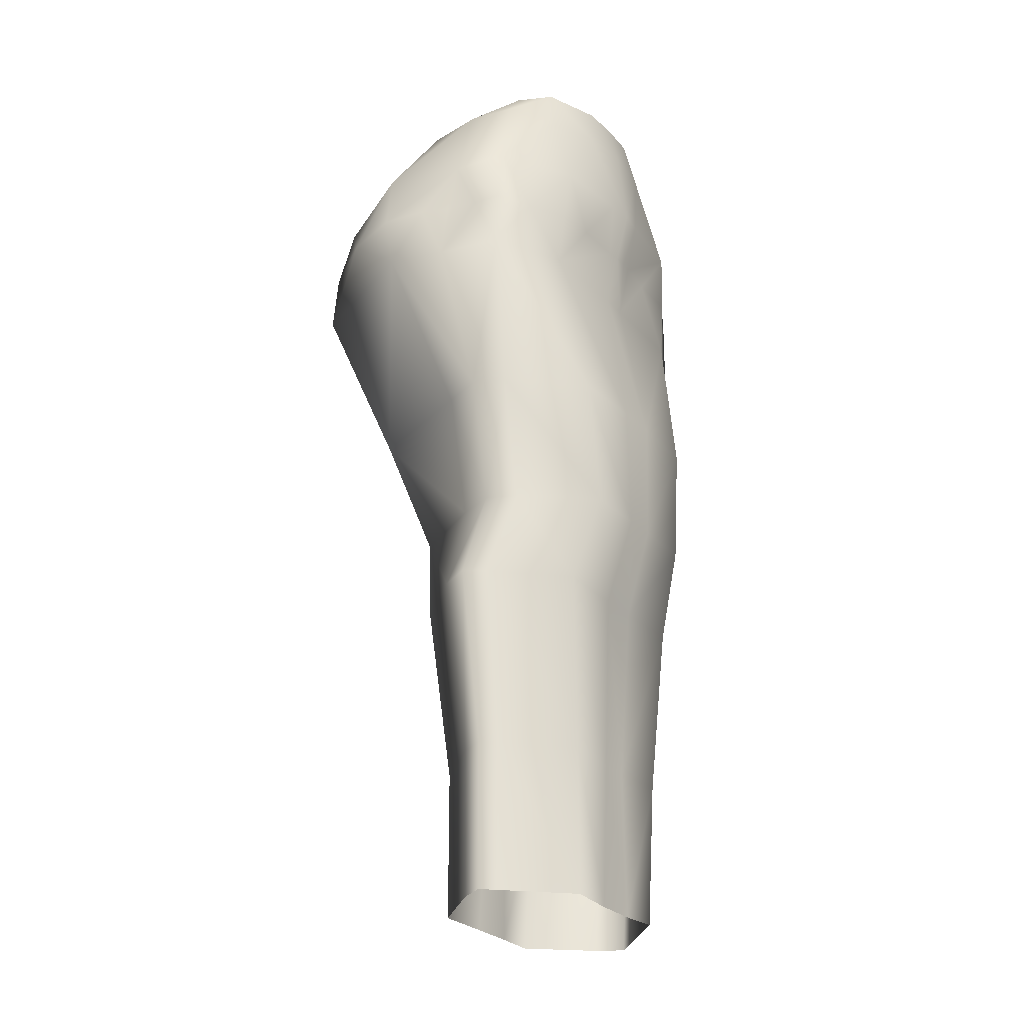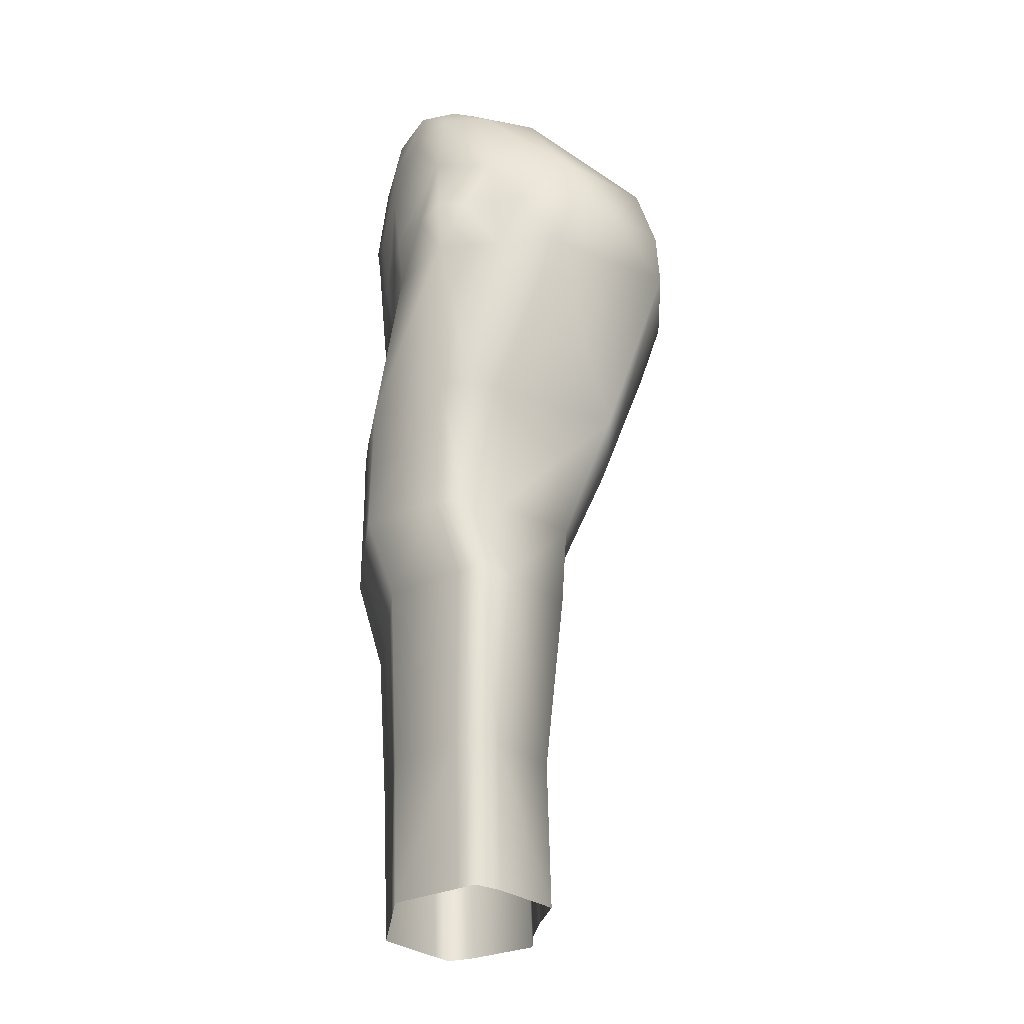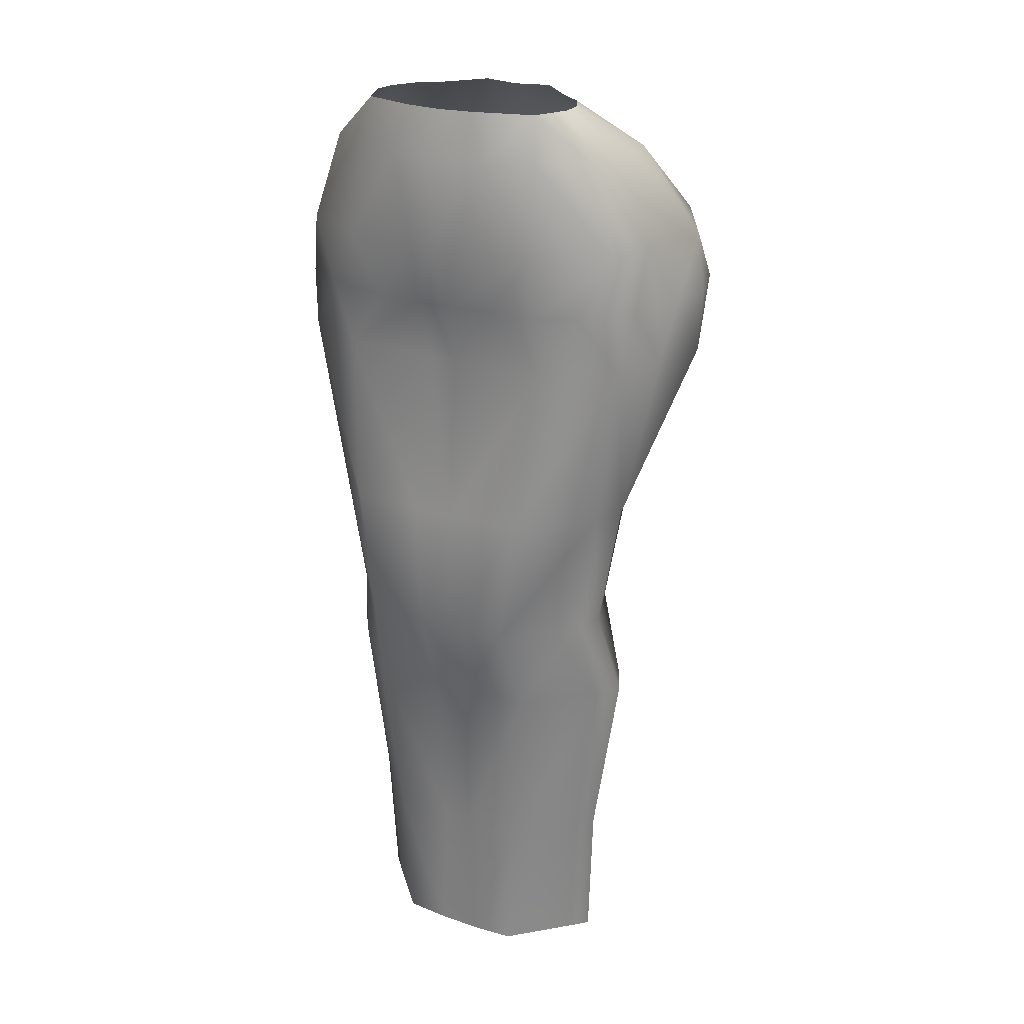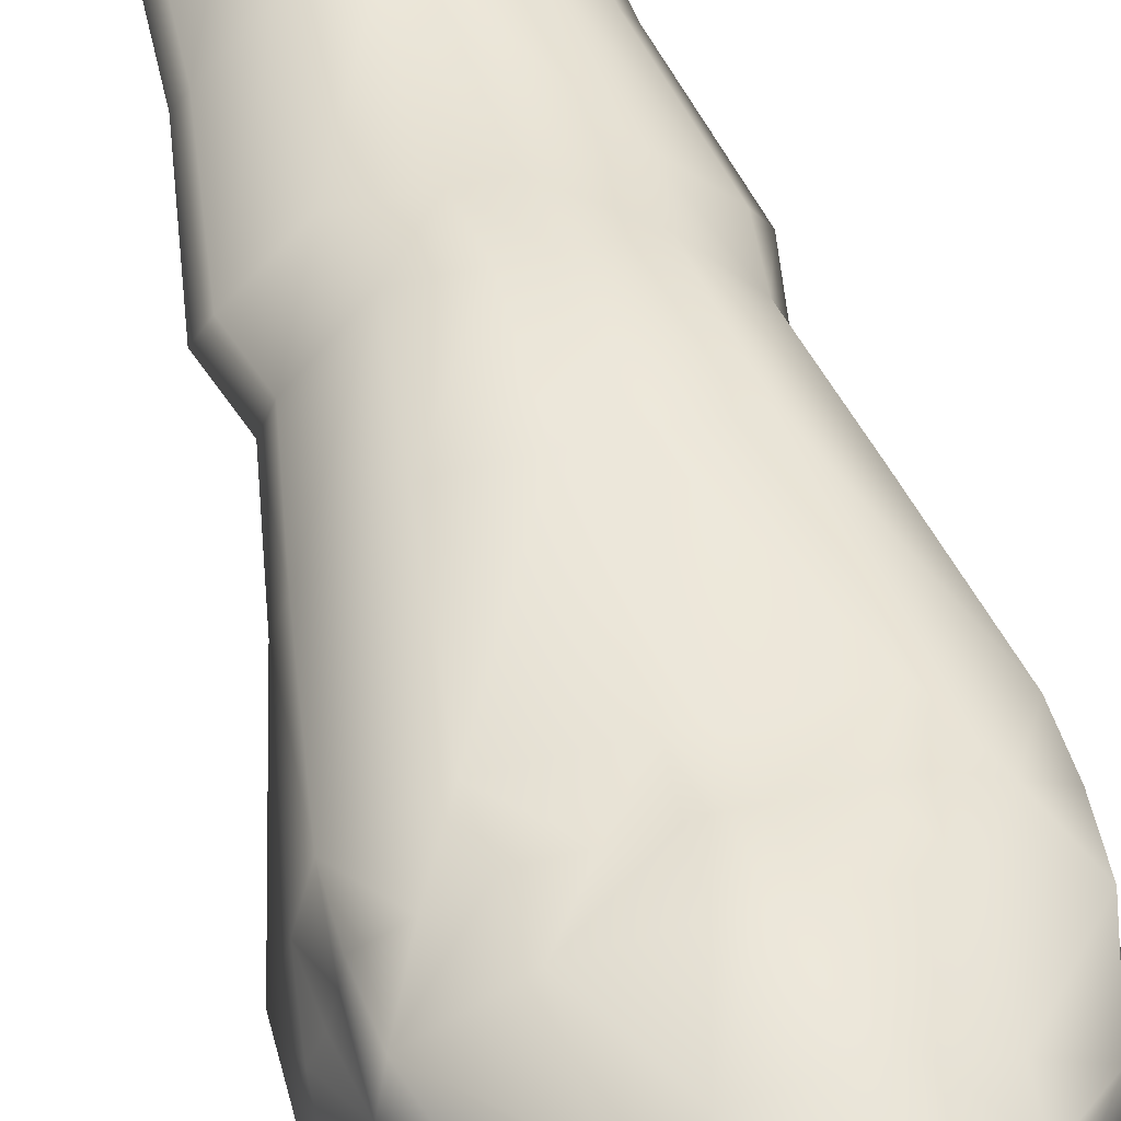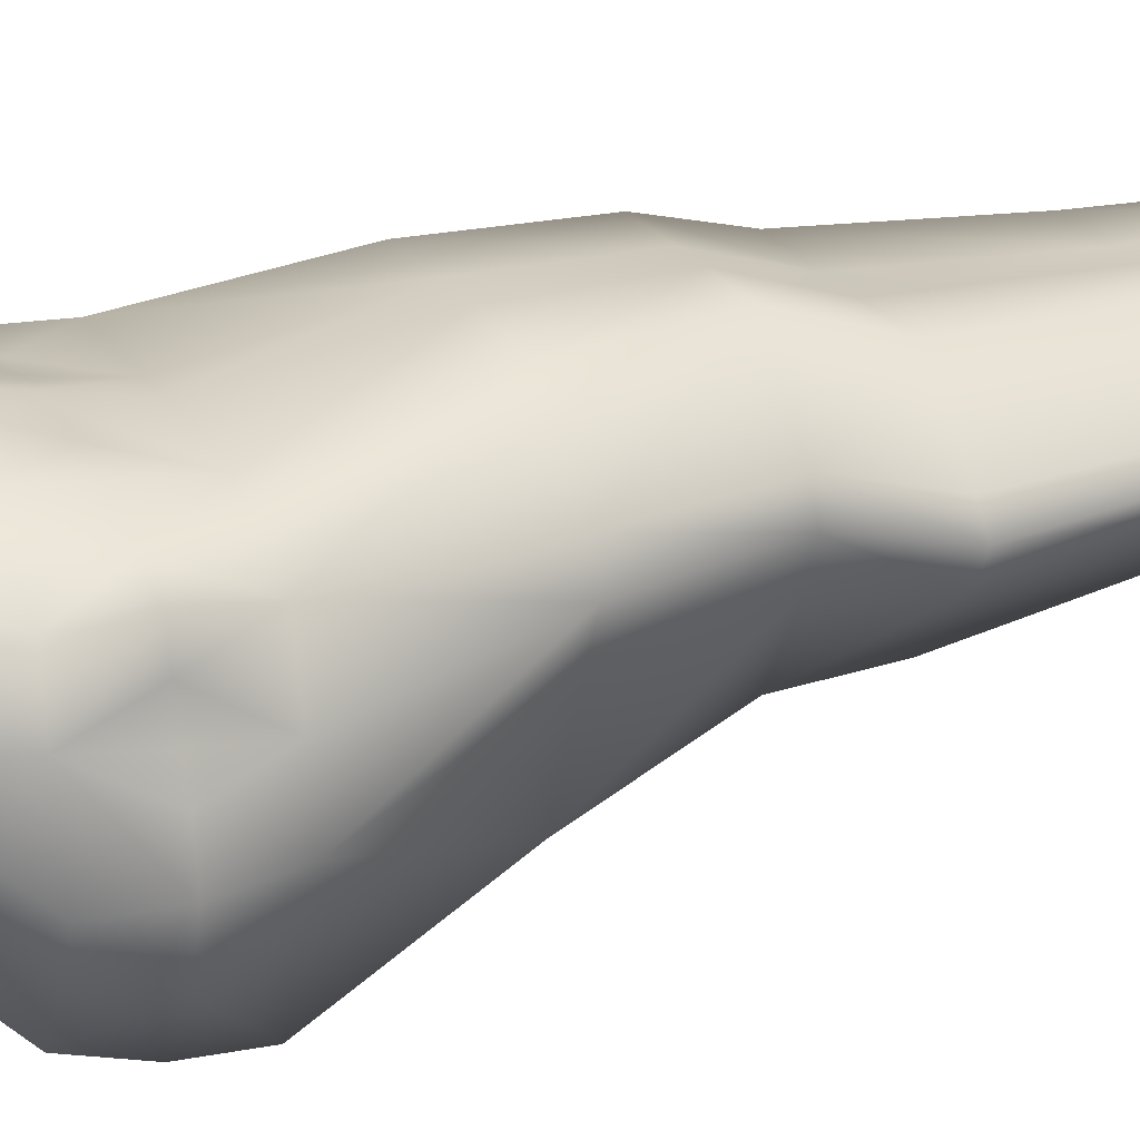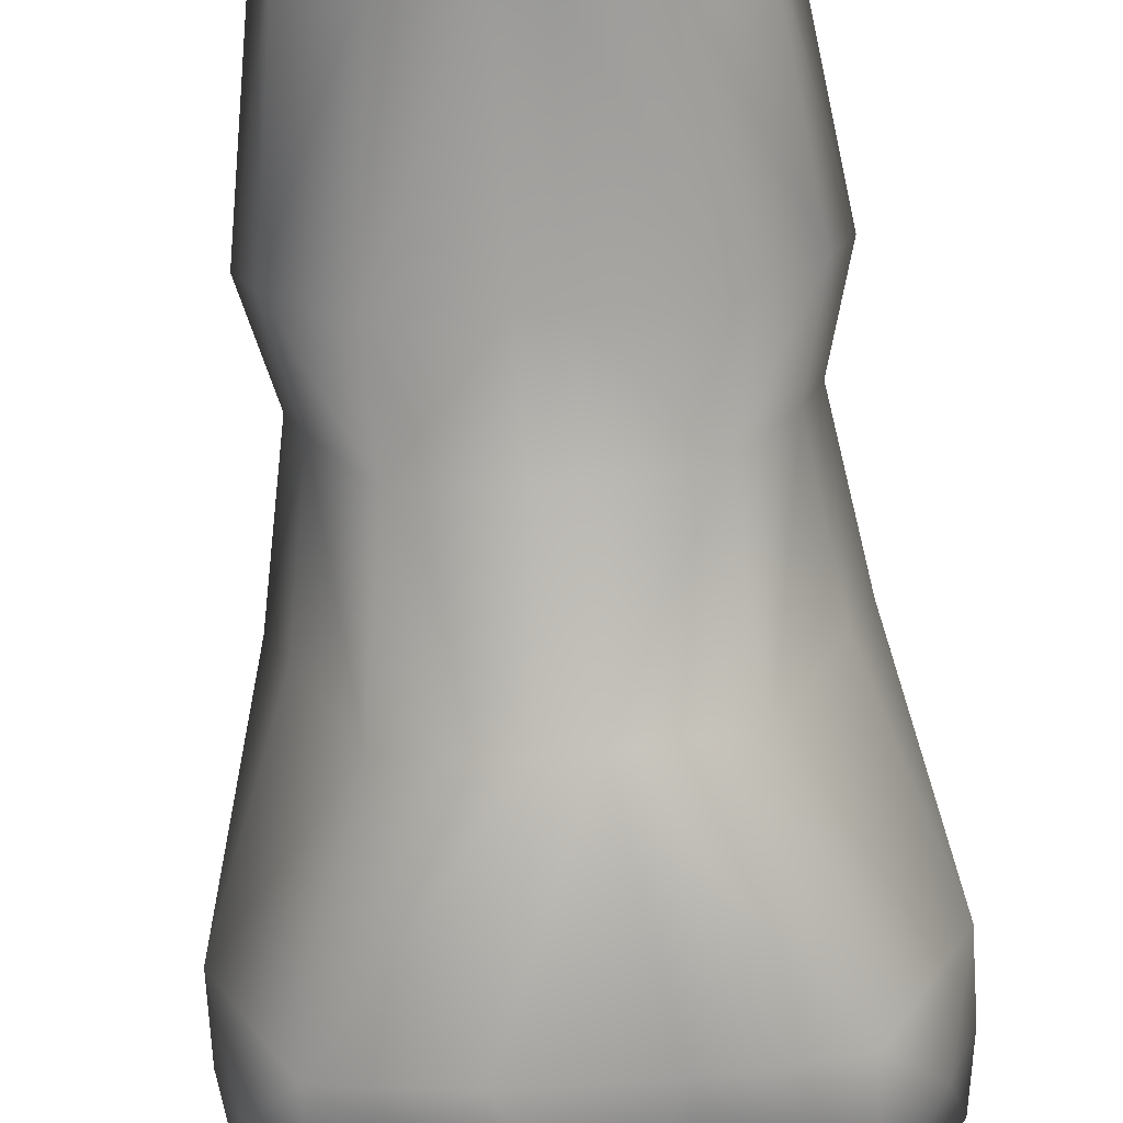
<metadata>
{"format":"obj","ext":"obj","renderer":"f3d","projection":"perspective","resolution":1024,"background":"white","views":[{"elev":-28.0,"azim":-55.8,"up":"+Y"},{"elev":-28.9,"azim":82.7,"up":"+Y"},{"elev":23.4,"azim":30.0,"up":"+Y"},{"elev":50.8,"azim":164.6,"up":"+Z"},{"elev":24.6,"azim":-114.6,"up":"+Z"},{"elev":-66.7,"azim":3.7,"up":"+Z"}]}
</metadata>
<code>
g g0
g g1_avatar_skirt
v 0.1387 0.08871 0.02772
v 0.01742 0.2567 0.09618
v 0.02395 0.4651 0.1082
v 0.01987 0.5677 0.1427
v 0.01406 0.5676 -0.1128
v 0.008028 0.9799 0.1279
v 0.0228 0.9799 0.1257
v 0.2131 0.9799 0.07266
v 0.2177 0.9799 0.03948
v 0.1712 0.9799 0.09368
v 0.06849 0.9799 0.1205
v 0.1269 0.9799 0.1191
v 0.2266 0.9799 0.002412
v 0.24 0.9799 -0.02935
v 0.2487 0.9799 -0.08108
v -0.1387 0.08871 0.02772
v -0.01698 0.4652 -0.09606
v -0.01406 0.5676 -0.1128
v -0.0228 0.9799 0.1257
v -0.008028 0.9799 0.1279
v -0.2177 0.9799 0.03948
v -0.2131 0.9799 0.07266
v -0.08118 0.9799 0.1243
v -0.1712 0.9799 0.09368
v -0.1269 0.9799 0.1191
v -0.2266 0.9799 0.002412
v -0.24 0.9799 -0.02935
v -0.2487 0.9799 -0.08108
v -0.06009 0.9799 -0.2396
v 0.02911 1.049 0.136
v 0.1478 0.2587 0.03315
v 0.01757 0.2574 -0.07367
v 0.1389 0.08871 -0.01959
v 0.01698 0.4652 -0.09606
v 0.1761 0.4652 0.03671
v 0.01581 0.9105 0.1154
v 0.1844 0.7198 0.06393
v 0.06221 0.9106 -0.2449
v 0.2256 0.9799 -0.1502
v 0.1195 0.9799 -0.2315
v 0.06009 0.9799 -0.2396
v -0.01742 0.2567 0.09618
v -0.1478 0.2587 0.03315
v -0.1389 0.08871 -0.01959
v -0.02395 0.4651 0.1082
v -0.1761 0.4652 0.03671
v -0.01987 0.5677 0.1427
v -0.1844 0.7198 0.06393
v -0.02558 0.72 0.1441
v -0.02141 0.72 -0.1769
v -0.2256 0.9799 -0.1502
v -0.1152 0.9799 -0.2295
v -0.0316 0.9799 -0.2424
v 0.1145 1.153 0.09643
v -0.000624 1.155 0.1293
v 0.05875 1.154 0.122
v -0.1145 1.153 0.09643
v -0.05875 1.154 0.122
v -0.02911 1.049 0.136
v 0.05873 1.155 -0.1283
v 0 1.049 -0.22
v 0.08484 0.2588 0.09907
v 0.148 0.2587 -0.01554
v 0.1763 0.465 -0.02563
v 0.1556 0.5676 -0.01425
v 0.09144 0.5676 0.1419
v 0.02558 0.72 0.1441
v 0.1793 0.7198 -0.02081
v 0.1244 0.7198 -0.161
v 0.1747 0.9799 -0.2213
v -0.01757 0.2574 -0.07367
v -0.148 0.2587 -0.01554
v -0.08484 0.2588 0.09907
v -0.1763 0.465 -0.02563
v -0.1556 0.5676 -0.01425
v -0.1097 0.7198 0.1405
v -0.01581 0.9105 0.1154
v -0.1793 0.7198 -0.02081
v -0.06221 0.9106 -0.2449
v -0.1747 0.9799 -0.2213
v -0.08675 1.207 -0.02662
v 0.08675 1.207 -0.02662
v 0.05616 1.049 -0.2144
v 0.1758 1.153 -0.05543
v -0.05616 1.049 -0.2144
v 0.1233 1.153 -0.1011
v 0.1738 1.153 0.06472
v -0.1738 1.153 0.06472
v -0.1233 1.153 -0.1011
v -0.05873 1.155 -0.1283
v -0.1758 1.153 -0.05543
v 0.08889 0.2588 -0.08041
v 0.07631 0.08871 0.09311
v 0.02608 0.08574 0.09359
v 0.1634 0.2588 0.01477
v 0.1554 0.08871 0.009835
v 0.08048 0.08871 -0.08579
v 0.02613 0.08628 -0.07956
v 0.1099 0.4653 -0.09876
v 0.1949 0.4653 0.01132
v 0.1059 0.4653 0.1102
v 0.1048 0.5676 -0.1057
v 0.1578 0.5675 0.06315
v 0.1723 0.5675 0.02931
v 0.1308 0.9104 0.1126
v 0.2135 0.9104 0.07049
v 0.1097 0.7198 0.1405
v 0.2311 0.9104 -0.003716
v 0.199 0.7198 0.0264
v 0.02141 0.72 -0.1769
v 0.2494 0.9105 -0.06964
v 0.1191 1.049 0.1256
v 0.2063 1.049 0.07483
v 0.2154 1.049 0.008528
v 0.1785 0.9104 -0.2247
v 0.0316 0.9799 -0.2424
v -0.08048 0.08871 -0.08579
v -0.1554 0.08871 0.009835
v -0.02613 0.08628 -0.07956
v -0.07631 0.08871 0.09311
v -0.02608 0.08574 0.09359
v -0.08889 0.2588 -0.08041
v -0.1634 0.2588 0.01477
v -0.1099 0.4653 -0.09876
v -0.1949 0.4653 0.01132
v -0.1059 0.4653 0.1102
v -0.09144 0.5676 0.1419
v -0.1048 0.5676 -0.1057
v -0.2135 0.9104 0.07049
v -0.1723 0.5675 0.02931
v -0.1578 0.5675 0.06315
v -0.1308 0.9104 0.1126
v -0.2311 0.9104 -0.003716
v -0.199 0.7198 0.0264
v -0.1244 0.7198 -0.161
v -0.2494 0.9105 -0.06964
v -0.1191 1.049 0.1256
v -0.2063 1.049 0.07483
v -0.2154 1.049 0.008528
v -0.1785 0.9104 -0.2247
v -0.04286 1.21 -0.06524
v 0 1.208 -0.06055
v 0.04286 1.21 -0.06524
v 0.1107 1.207 -0.008623
v -0.1107 1.207 -0.008623
v 0.1289 1.207 0.04804
v 0.04321 1.209 0.1145
v 0.1101 1.207 0.08956
v 0 1.208 0.1169
v 0.127 1.207 0.02104
v -0.1289 1.207 0.04804
v -0.04321 1.209 0.1145
v -0.127 1.207 0.02104
v -0.1101 1.207 0.08956
v 0 1.156 -0.1312
v -0.2406 1.049 -0.08011
v -0.1733 1.049 -0.1982
v -0.1853 1.153 0.01012
v 0.1853 1.153 0.01012
v 0 1.049 0.1403
v 0.2406 1.049 -0.08011
v 0.1733 1.049 -0.1982
f 118 16 123
f 130 125 131
f 125 46 131
f 125 123 46
f 123 43 46
f 123 16 43
f 16 120 43
f 120 73 43
f 120 121 73
f 73 121 42
f 121 94 42
f 94 2 42
f 62 2 94
f 101 2 62
f 62 35 101
f 35 103 101
f 103 35 100
f 104 103 100
f 103 104 37
f 43 73 46
f 73 42 126
f 73 126 46
f 46 126 131
f 93 62 94
f 31 62 93
f 31 35 62
f 35 31 95
f 100 35 95
f 1 31 93
f 31 1 95
f 95 1 96
f 127 48 131
f 126 127 131
f 126 45 127
f 126 42 45
f 42 2 45
f 2 3 45
f 3 2 101
f 101 66 3
f 103 66 101
f 103 37 66
f 66 37 107
f 37 106 107
f 106 105 107
f 106 10 105
f 106 8 10
f 9 8 106
f 105 36 67
f 109 37 104
f 106 37 109
f 108 106 109
f 108 9 106
f 108 13 9
f 9 13 114
f 114 8 9
f 114 113 8
f 10 8 113
f 12 10 113
f 105 10 12
f 105 12 11
f 105 11 36
f 11 7 36
f 36 7 6
f 6 7 30
f 6 30 160
f 30 56 160
f 159 87 114
f 87 159 146
f 146 148 87
f 54 87 148
f 54 148 56
f 54 56 112
f 30 112 56
f 112 30 7
f 112 7 11
f 11 12 112
f 12 113 112
f 112 113 54
f 113 87 54
f 87 113 114
f 150 146 159
f 148 147 56
f 160 19 20
f 20 6 160
f 36 6 20
f 36 20 77
f 67 36 77
f 49 67 77
f 67 49 47
f 76 47 49
f 76 49 132
f 132 49 77
f 132 77 19
f 20 19 77
f 4 67 47
f 132 19 23
f 23 25 132
f 107 105 67
f 67 4 107
f 107 4 66
f 66 4 3
f 3 4 47
f 45 3 47
f 127 45 47
f 127 47 76
f 76 48 127
f 48 76 129
f 76 132 129
f 129 132 24
f 132 25 24
f 24 25 137
f 137 25 23
f 137 23 59
f 23 19 59
f 160 59 19
f 58 160 55
f 59 160 58
f 59 58 137
f 57 137 58
f 137 57 138
f 24 137 138
f 22 24 138
f 129 24 22
f 56 55 160
f 56 147 55
f 55 147 149
f 55 149 152
f 58 55 152
f 154 58 152
f 57 58 154
f 57 154 88
f 138 57 88
f 139 138 88
f 139 22 138
f 139 21 22
f 22 21 129
f 133 129 21
f 133 134 129
f 134 48 129
f 134 130 48
f 131 48 130
f 158 139 88
f 133 21 26
f 26 21 139
f 151 88 154
f 88 151 158
f 153 158 151
f 156 91 157
f 139 158 156
f 156 158 91
f 158 153 91
f 153 145 91
f 91 145 89
f 89 157 91
f 157 89 85
f 157 85 52
f 29 52 85
f 61 29 85
f 61 53 29
f 116 53 61
f 61 85 155
f 155 85 90
f 85 89 90
f 89 141 90
f 81 141 89
f 81 89 145
f 142 90 141
f 155 90 142
f 142 143 155
f 38 53 116
f 38 79 53
f 29 53 79
f 140 29 79
f 140 52 29
f 80 52 140
f 157 52 80
f 157 80 51
f 157 51 156
f 51 28 156
f 139 156 28
f 139 28 27
f 27 26 139
f 133 26 27
f 133 27 136
f 134 133 136
f 78 134 136
f 130 134 78
f 27 28 136
f 136 28 51
f 135 78 136
f 140 135 136
f 136 51 140
f 51 80 140
f 135 140 50
f 50 140 79
f 50 79 110
f 38 110 79
f 38 115 110
f 115 38 40
f 115 40 70
f 70 40 162
f 162 39 70
f 162 161 39
f 15 39 161
f 14 15 161
f 111 15 14
f 111 39 15
f 111 115 39
f 70 39 115
f 38 41 40
f 40 41 83
f 40 83 162
f 115 111 69
f 110 115 69
f 102 110 69
f 83 60 86
f 162 83 86
f 86 84 162
f 161 162 84
f 108 111 14
f 108 14 13
f 13 14 114
f 14 161 114
f 161 159 114
f 84 159 161
f 159 84 150
f 84 144 150
f 84 86 144
f 82 144 86
f 86 143 82
f 60 143 86
f 60 155 143
f 155 60 83
f 61 155 83
f 61 83 41
f 61 41 116
f 116 41 38
f 123 125 72
f 44 123 72
f 122 44 72
f 117 44 122
f 117 122 119
f 119 122 71
f 119 71 98
f 32 98 71
f 98 32 92
f 92 32 99
f 99 64 92
f 102 64 99
f 65 64 102
f 69 65 102
f 68 65 69
f 111 68 69
f 68 111 109
f 111 108 109
f 97 98 92
f 33 97 63
f 92 63 97
f 64 63 92
f 104 68 109
f 65 68 104
f 64 65 104
f 100 64 104
f 63 64 100
f 95 63 100
f 63 95 33
f 33 95 96
f 75 130 78
f 74 130 75
f 75 128 74
f 128 124 74
f 124 128 17
f 124 17 71
f 34 71 17
f 32 71 34
f 32 34 99
f 34 102 99
f 5 102 34
f 5 110 102
f 5 18 110
f 110 18 50
f 128 50 18
f 135 50 128
f 135 128 75
f 78 135 75
f 17 128 18
f 17 18 34
f 5 34 18
f 125 130 74
f 125 74 72
f 122 72 74
f 124 122 74
f 122 124 71
f 118 123 44

</code>
